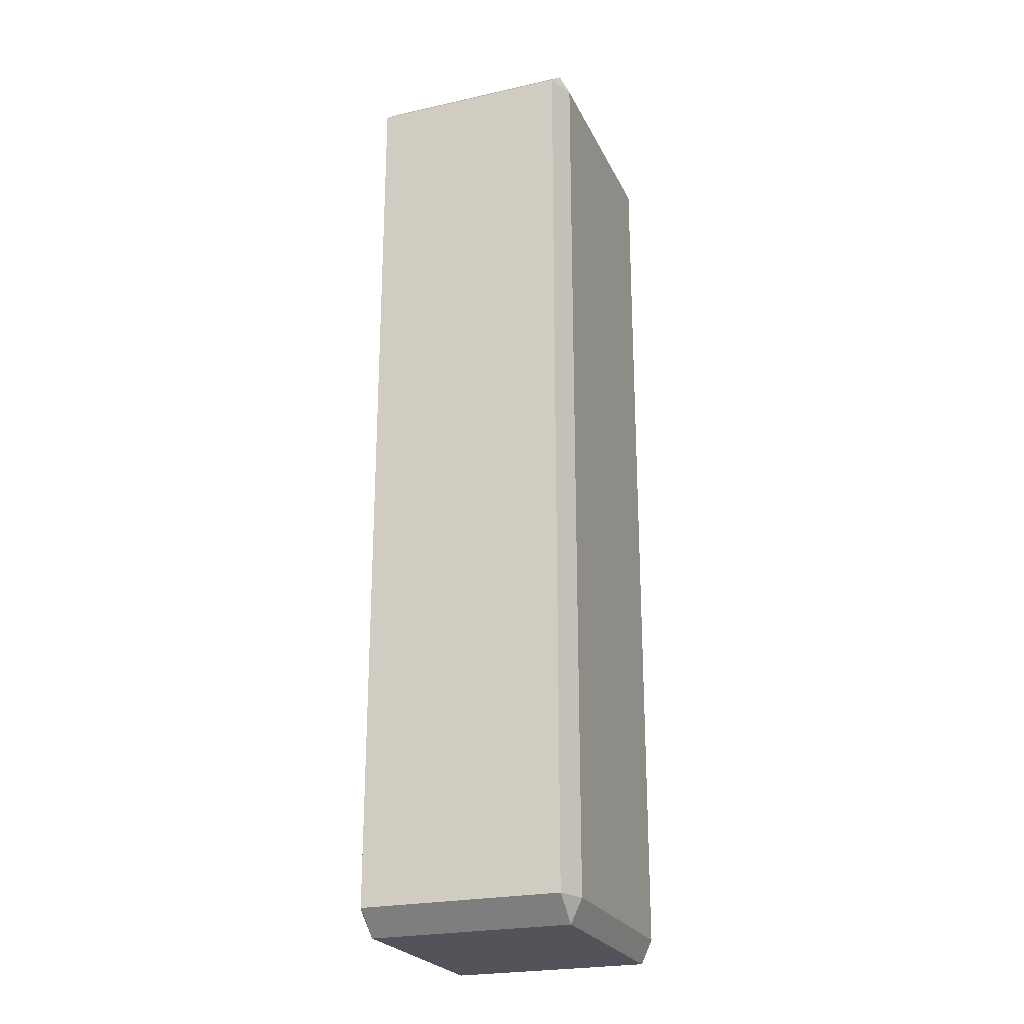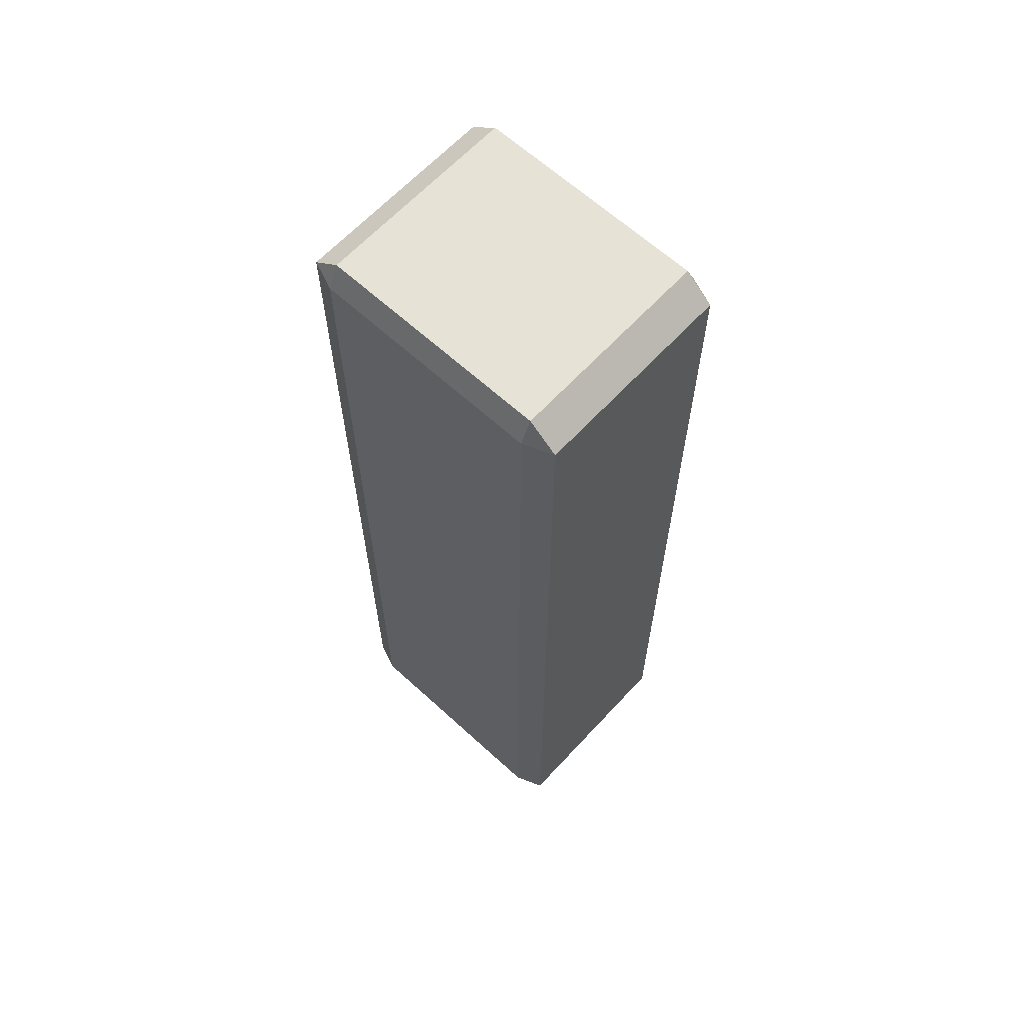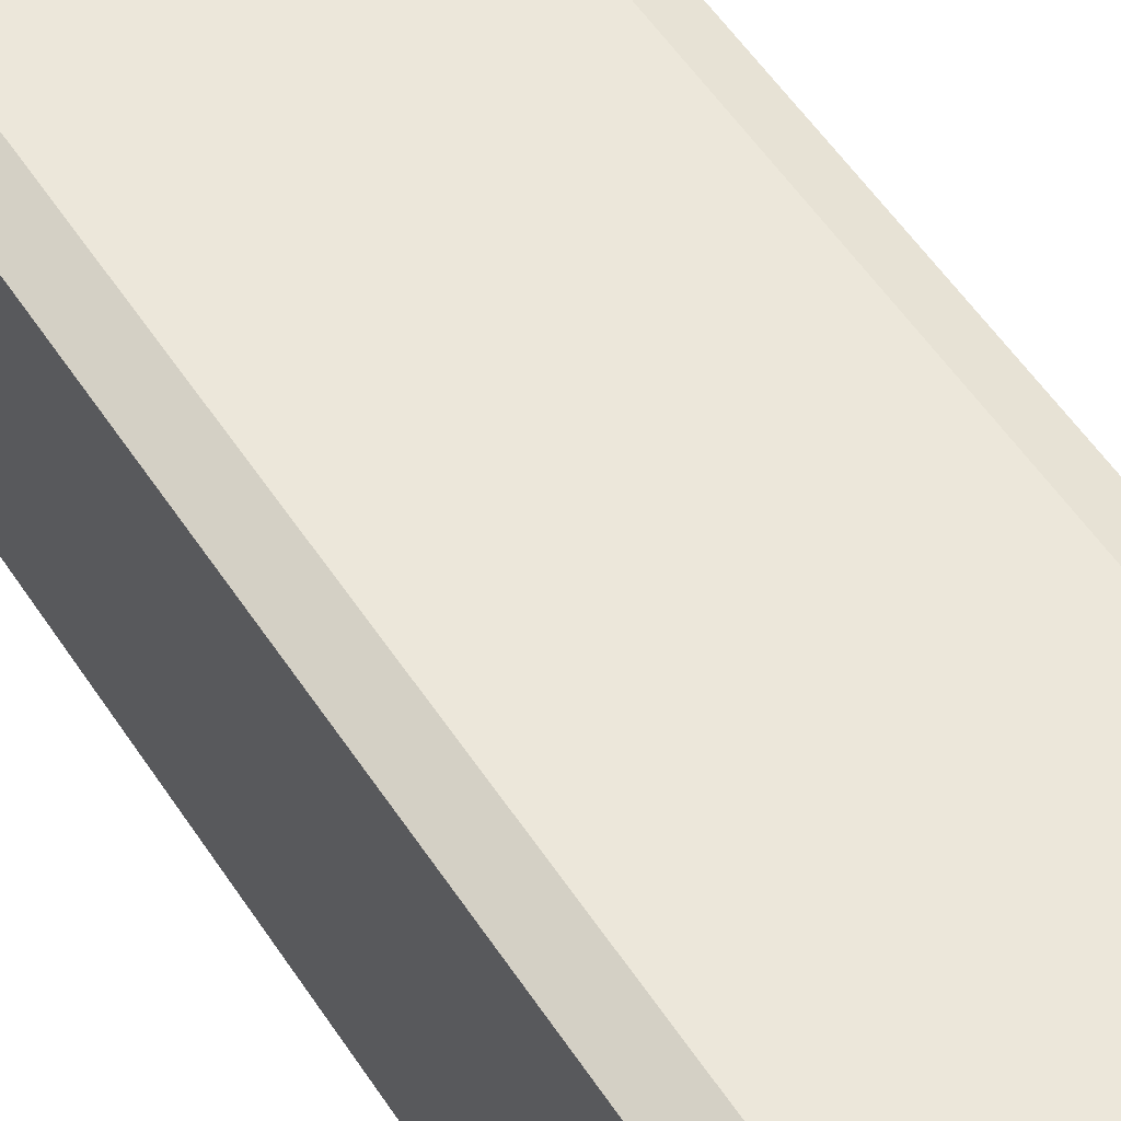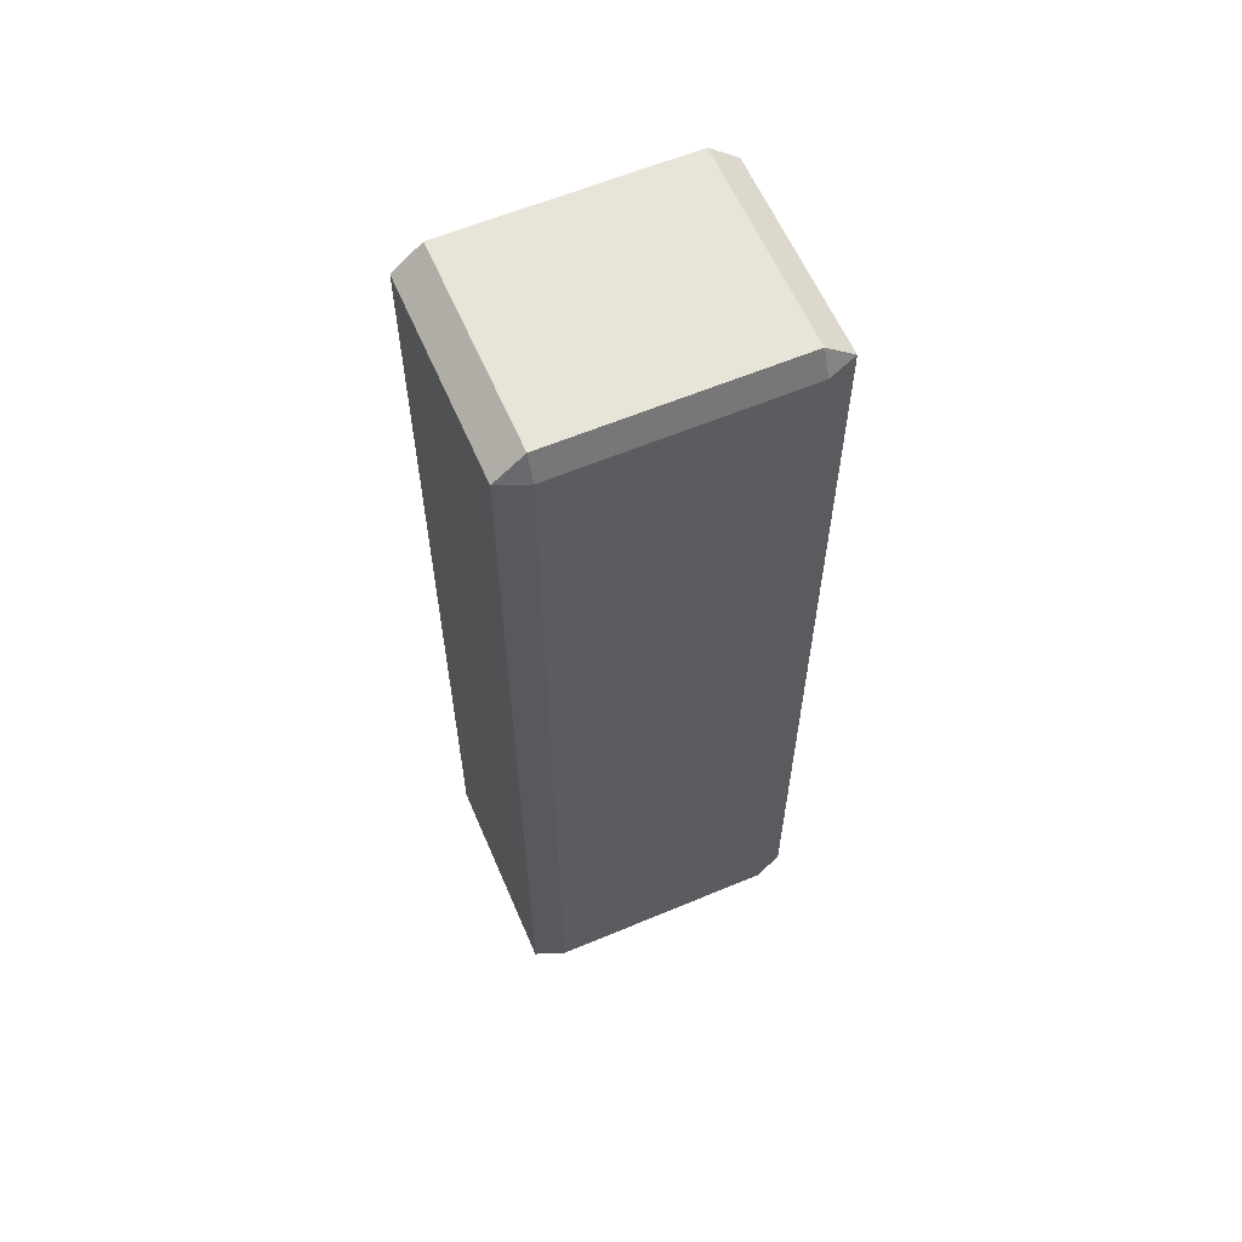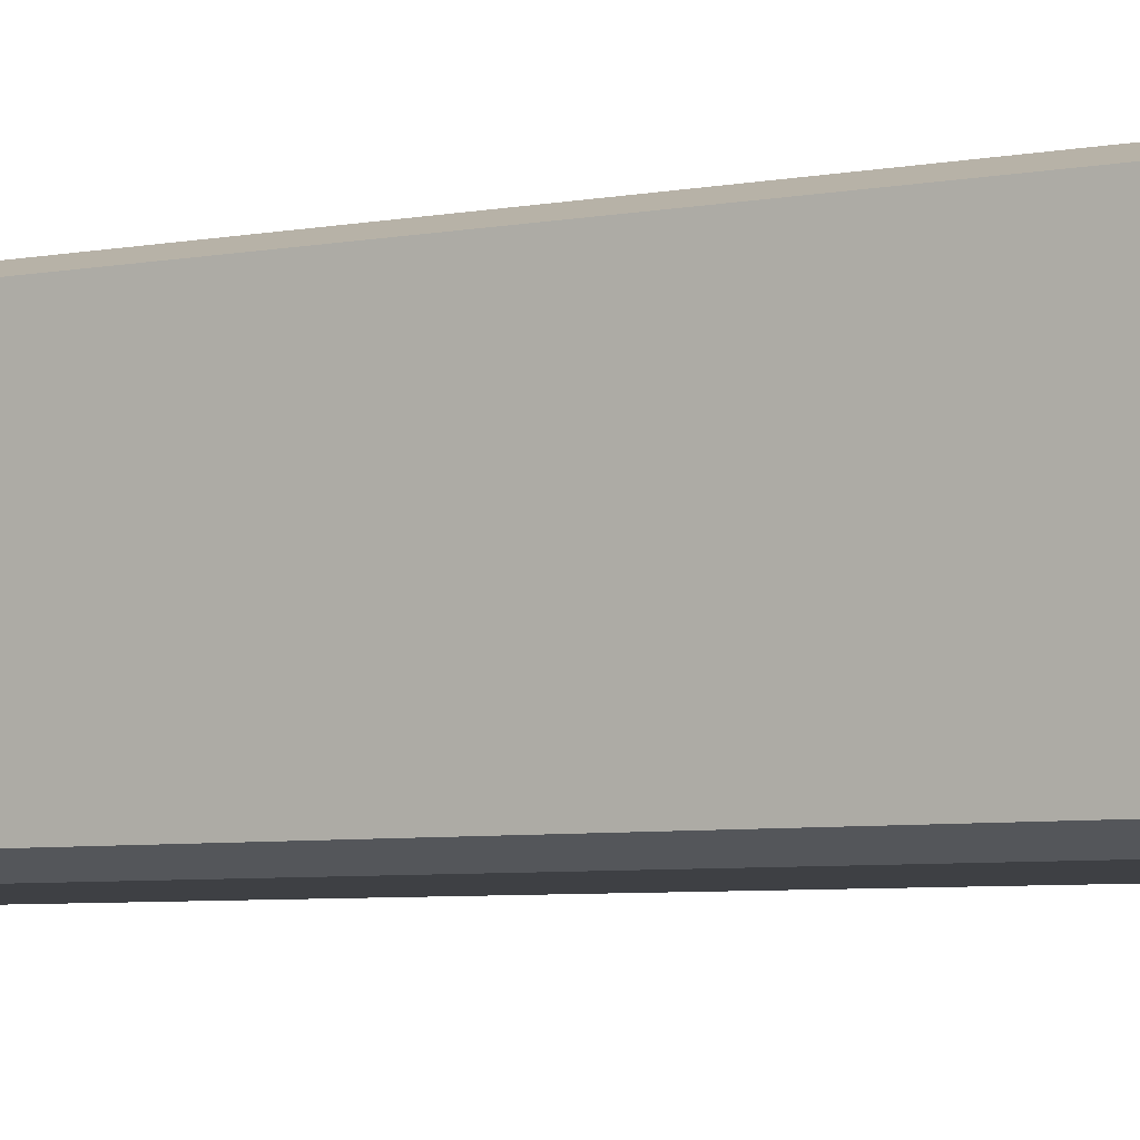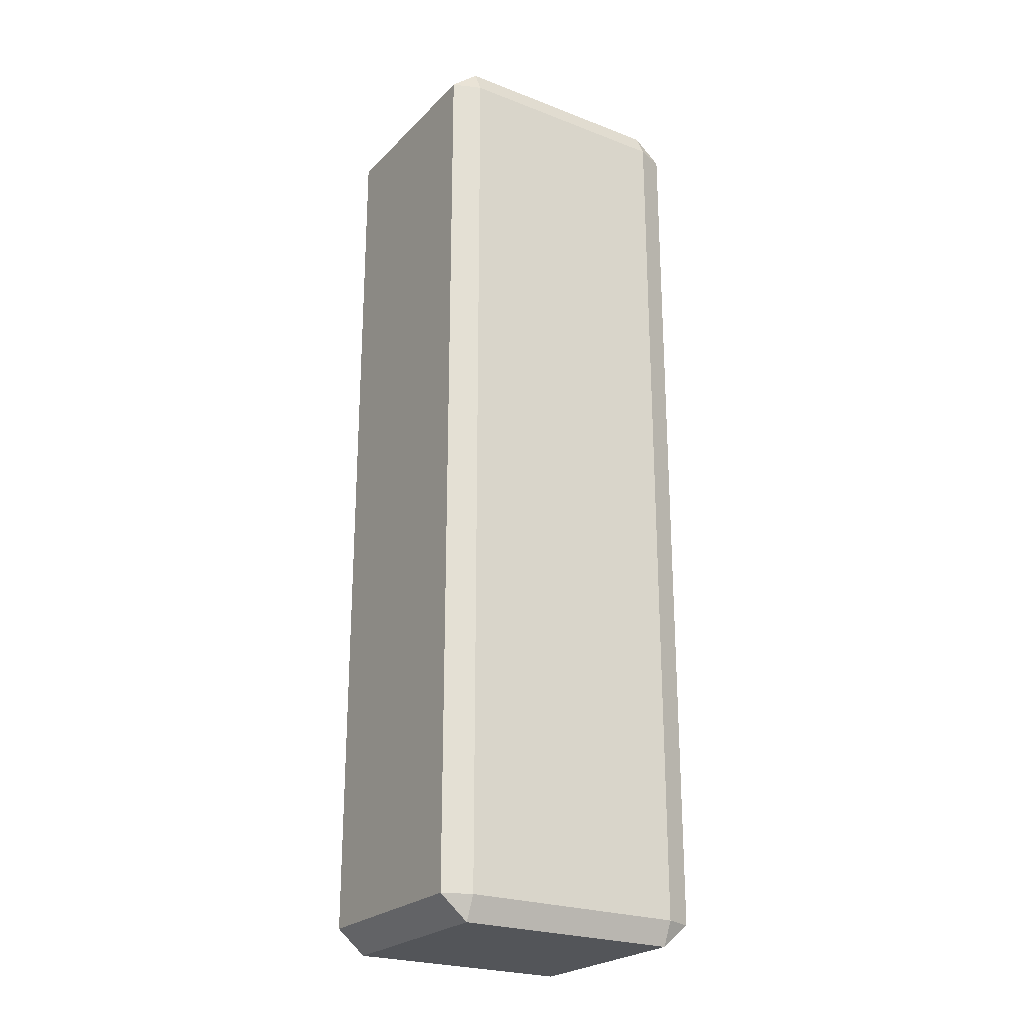
<metadata>
{"format":"obj","ext":"obj","renderer":"f3d","projection":"perspective","resolution":1024,"background":"white","views":[{"elev":-23.8,"azim":110.5,"up":"+Z"},{"elev":63.9,"azim":-137.3,"up":"+Z"},{"elev":52.4,"azim":-31.9,"up":"+Y"},{"elev":60.6,"azim":-23.2,"up":"+Z"},{"elev":-4.9,"azim":124.4,"up":"+Y"},{"elev":-24.1,"azim":-32.5,"up":"+Z"}]}
</metadata>
<code>
v 0.6547 -0.6449 -2.623
v 0.6547 -0.5804 -2.761
v 0.8184 -0.5804 -2.623
v -0.6547 0.6449 -2.623
v -0.6547 0.6449 2.623
v 0.6547 0.6449 2.623
v 0.6547 0.6449 -2.623
v -0.8184 0.5804 2.623
v -0.6547 0.5804 2.761
v -0.8184 -0.5804 2.623
v -0.8184 0.5804 -2.623
v -0.8184 -0.5804 -2.623
v 0.6547 -0.5804 2.761
v -0.6547 -0.5804 2.761
v -0.6547 -0.6449 2.623
v 0.6547 -0.6449 2.623
v 0.8184 0.5804 -2.623
v 0.8184 0.5804 2.623
v 0.6547 0.5804 2.761
v -0.6547 -0.6449 -2.623
v 0.8184 -0.5804 2.623
v -0.6547 -0.5804 -2.761
v -0.6547 0.5804 -2.761
v 0.6547 0.5804 -2.761
f 1 2 3
f 5 6 7
f 8 9 5
f 8 11 12
f 14 15 16
f 7 6 18
f 14 9 8
f 19 9 14
f 10 12 20
f 3 17 18
f 5 9 19
f 1 3 21
f 2 22 23
f 2 24 17
f 16 15 20
f 11 4 23
f 24 7 17
f 21 13 16
f 15 14 10
f 1 20 22
f 18 19 13
f 20 12 22
f 18 6 19
f 5 4 11
f 7 24 23
f 11 23 22
f 4 5 7
f 10 8 12
f 13 14 16
f 17 7 18
f 10 14 8
f 13 19 14
f 15 10 20
f 21 3 18
f 6 5 19
f 16 1 21
f 24 2 23
f 3 2 17
f 1 16 20
f 2 1 22
f 21 18 13
f 8 5 11
f 4 7 23
f 12 11 22

</code>
